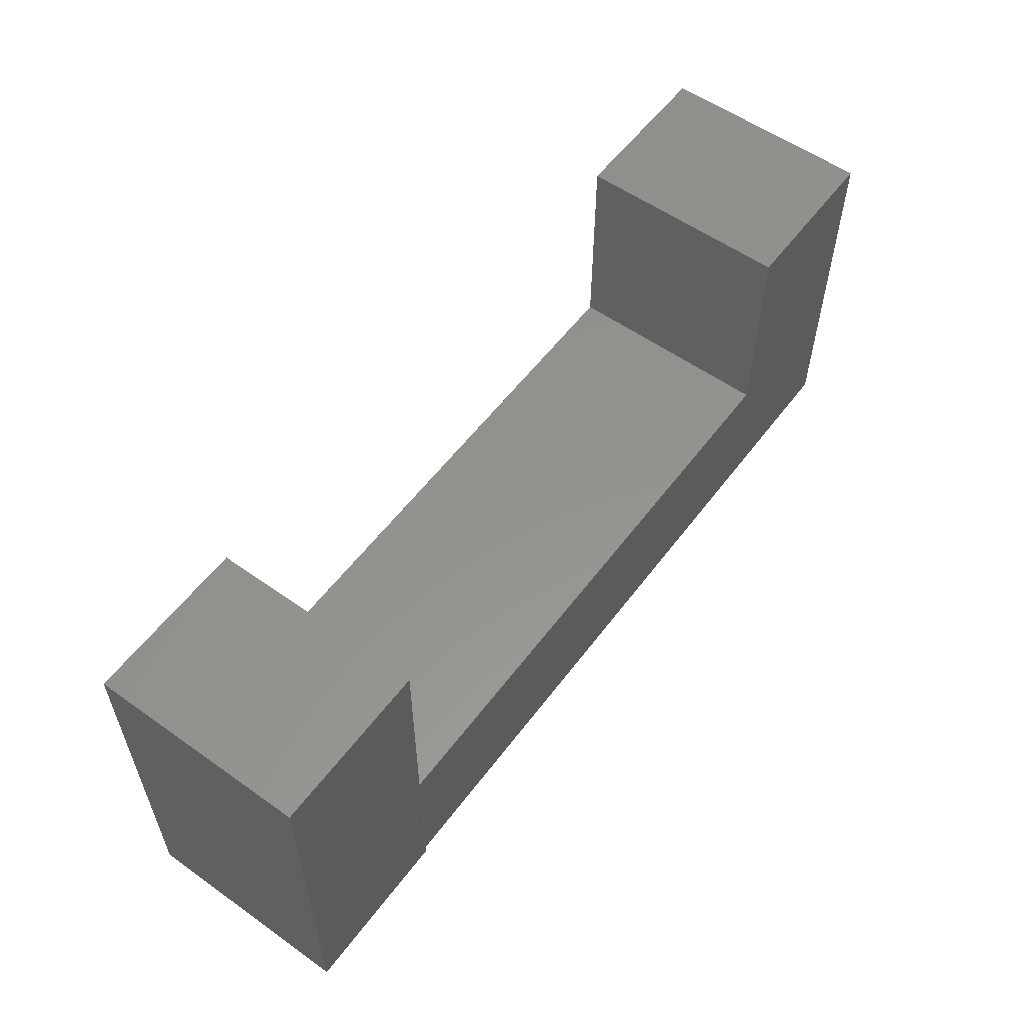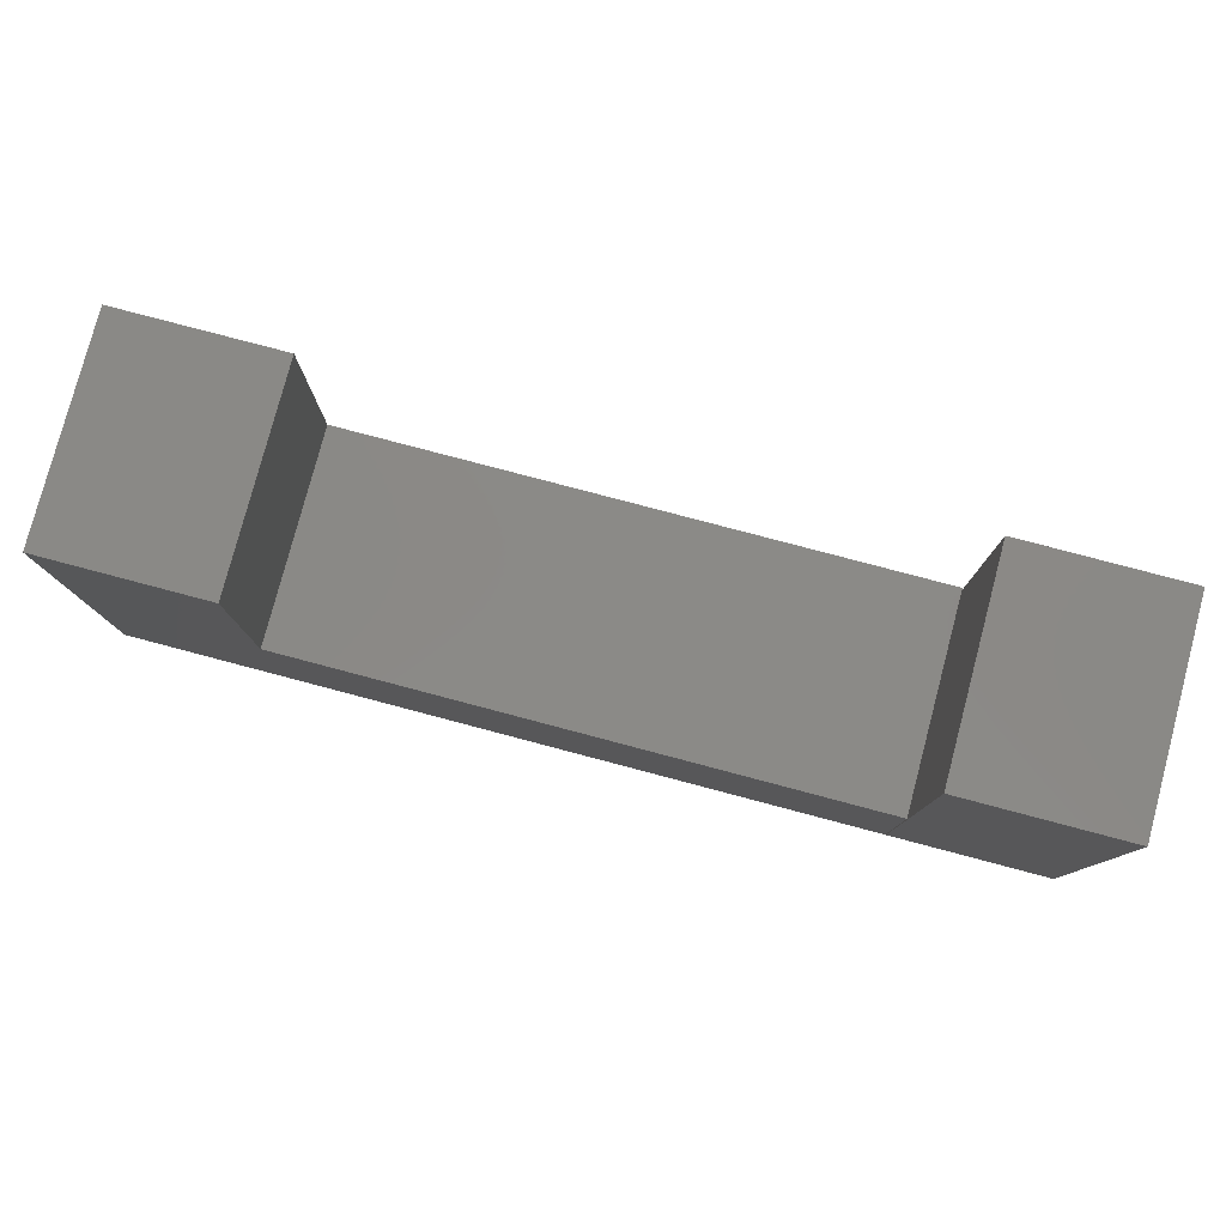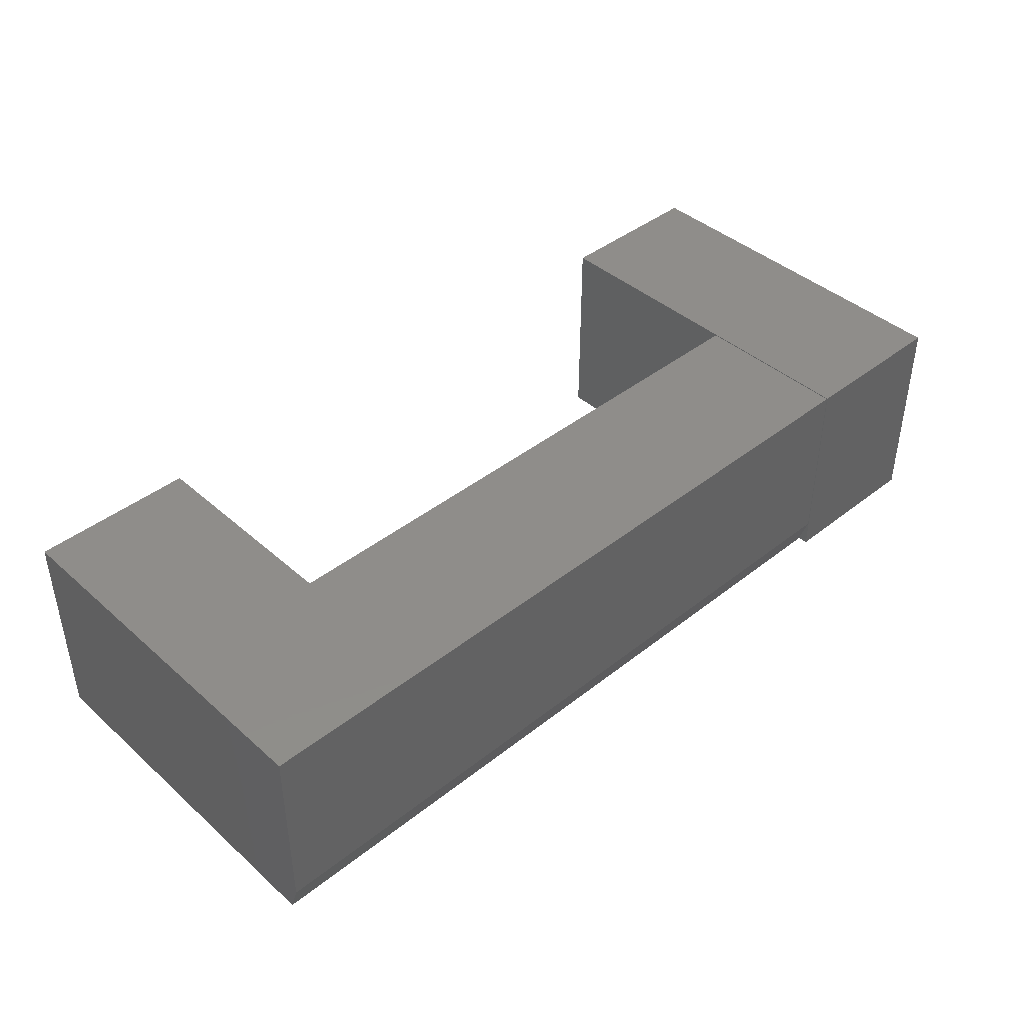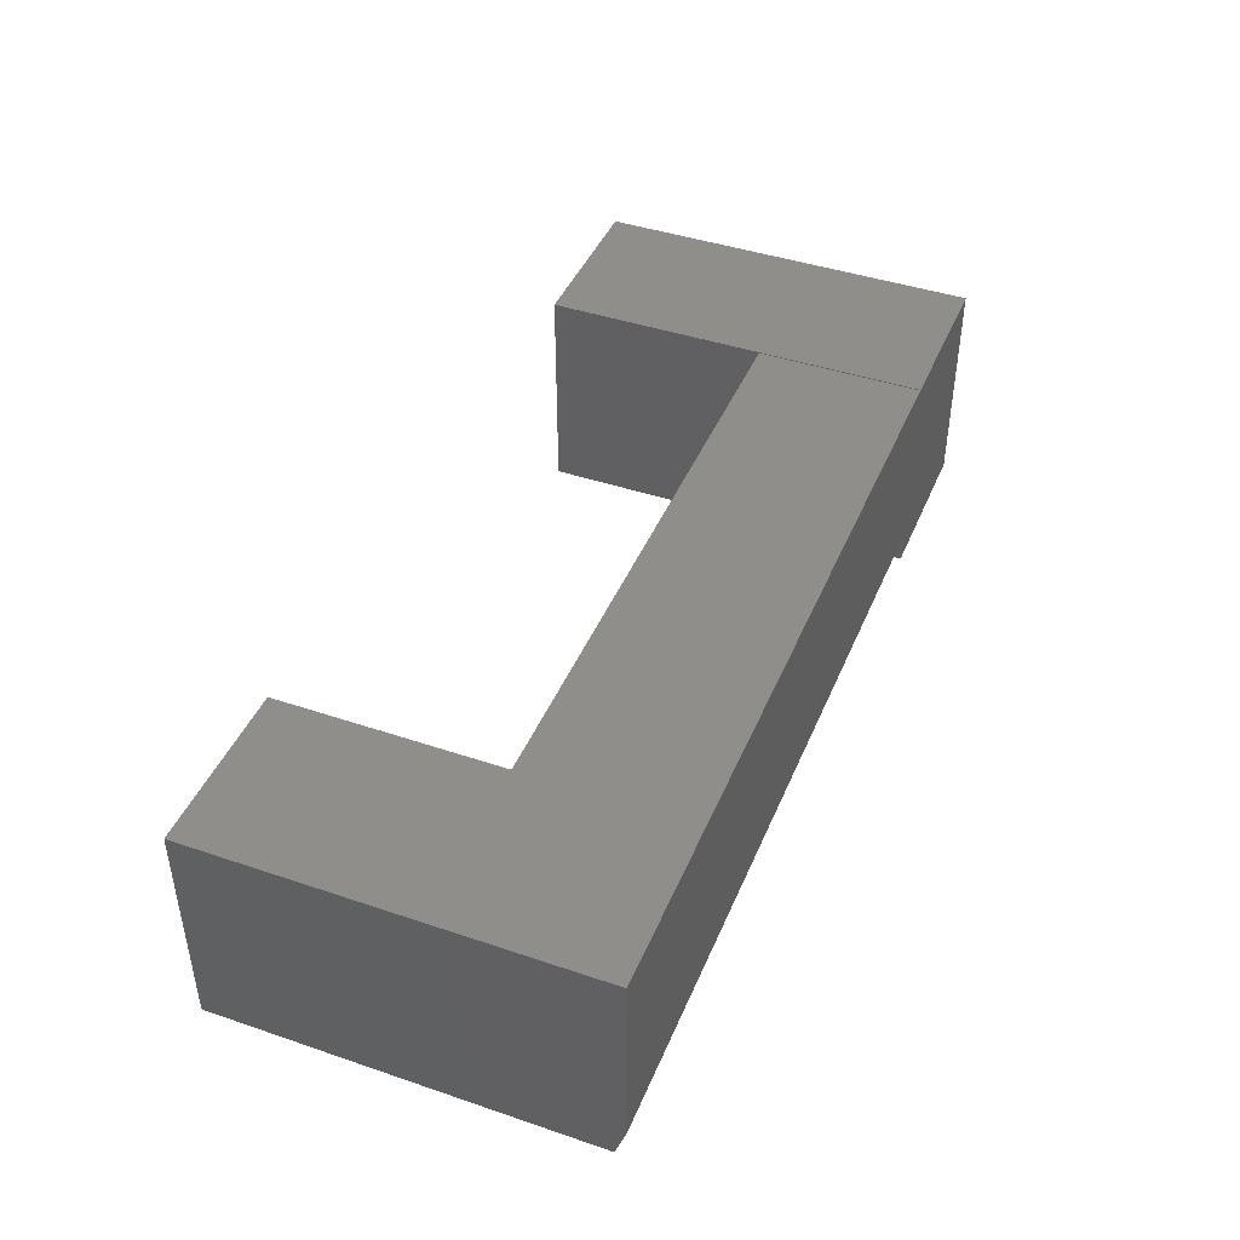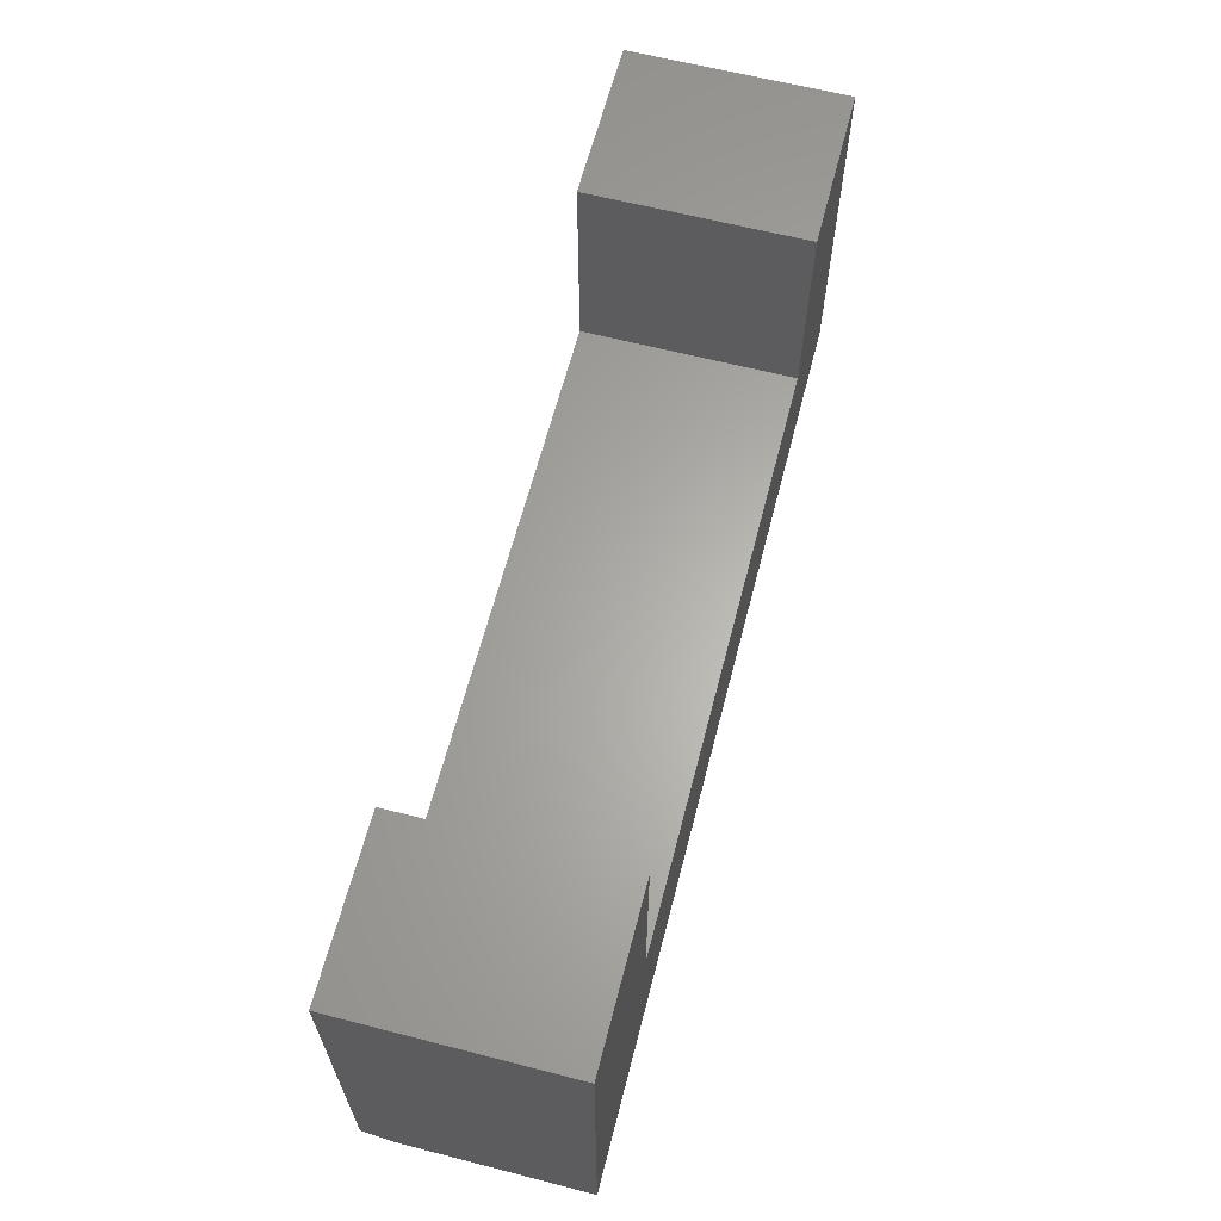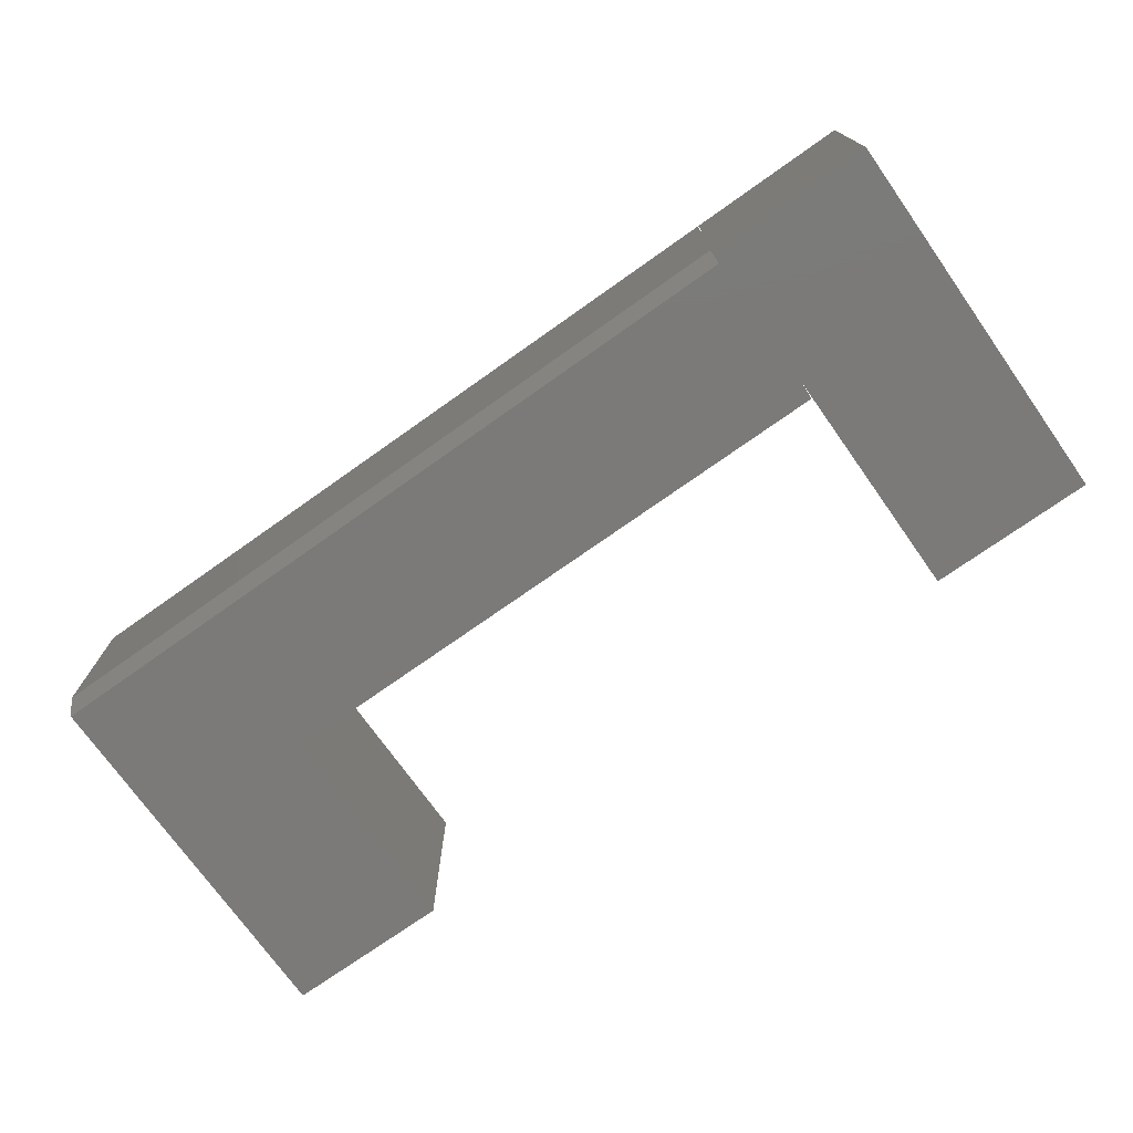
<metadata>
{"format":"stl","ext":"stl","renderer":"f3d","projection":"perspective","resolution":1024,"background":"white","views":[{"elev":56.6,"azim":-53.5,"up":"+Z"},{"elev":79.4,"azim":-165.2,"up":"+Z"},{"elev":41.9,"azim":136.6,"up":"+Y"},{"elev":43.2,"azim":111.8,"up":"+Y"},{"elev":63.5,"azim":104.5,"up":"+Z"},{"elev":-73.5,"azim":-144.7,"up":"+Y"}]}
</metadata>
<code>
# stl→obj: 26 verts, 44 faces
v 0.6937 9.879e-17 0.4609
v 0.6937 -0.3359 0.4609
v 0.6937 6.583e-17 -0.1328
v 0.6937 -0.3359 -0.1172
v 0.6937 -0.2891 -0.1328
v 0.4375 -0.3359 0.4609
v 0.4375 -0.3359 0.1234
v 0.4375 -0.3359 0.1216
v -0.4922 -0.3359 -0.1172
v -0.4922 -0.3359 0.1216
v -0.4922 -0.2891 -0.1328
v -0.4922 1.541e-33 -0.1328
v -0.4922 1.412e-17 0.1216
v 0.4375 6.573e-17 0.1216
v 0.4375 6.583e-17 0.1234
v 0.4375 8.457e-17 0.4609
v -0.4938 -0.3359 0.4609
v -0.75 -0.3359 0.4609
v -0.4938 -0.3359 0.1234
v -0.75 -0.3359 -0.1328
v -0.4938 -0.3359 -0.1328
v -0.4938 2.845e-17 -0.1328
v -0.75 0 -0.1328
v -0.4938 4.267e-17 0.1234
v -0.75 3.296e-17 0.4609
v -0.4938 6.141e-17 0.4609
f 1 2 3
f 3 2 4
f 3 4 5
f 2 6 7
f 2 7 8
f 2 8 4
f 9 4 10
f 10 4 8
f 11 12 5
f 5 12 3
f 13 12 10
f 10 12 11
f 10 11 9
f 4 9 5
f 5 9 11
f 1 3 14
f 1 14 15
f 1 15 16
f 12 13 3
f 3 13 14
f 8 14 10
f 10 14 13
f 6 16 7
f 7 16 15
f 1 16 2
f 2 16 6
f 7 15 8
f 8 15 14
f 17 18 19
f 19 18 20
f 19 20 21
f 22 23 24
f 24 23 25
f 24 25 26
f 18 25 20
f 20 25 23
f 26 25 17
f 17 25 18
f 19 24 17
f 17 24 26
f 21 22 19
f 19 22 24
f 23 22 20
f 20 22 21

</code>
